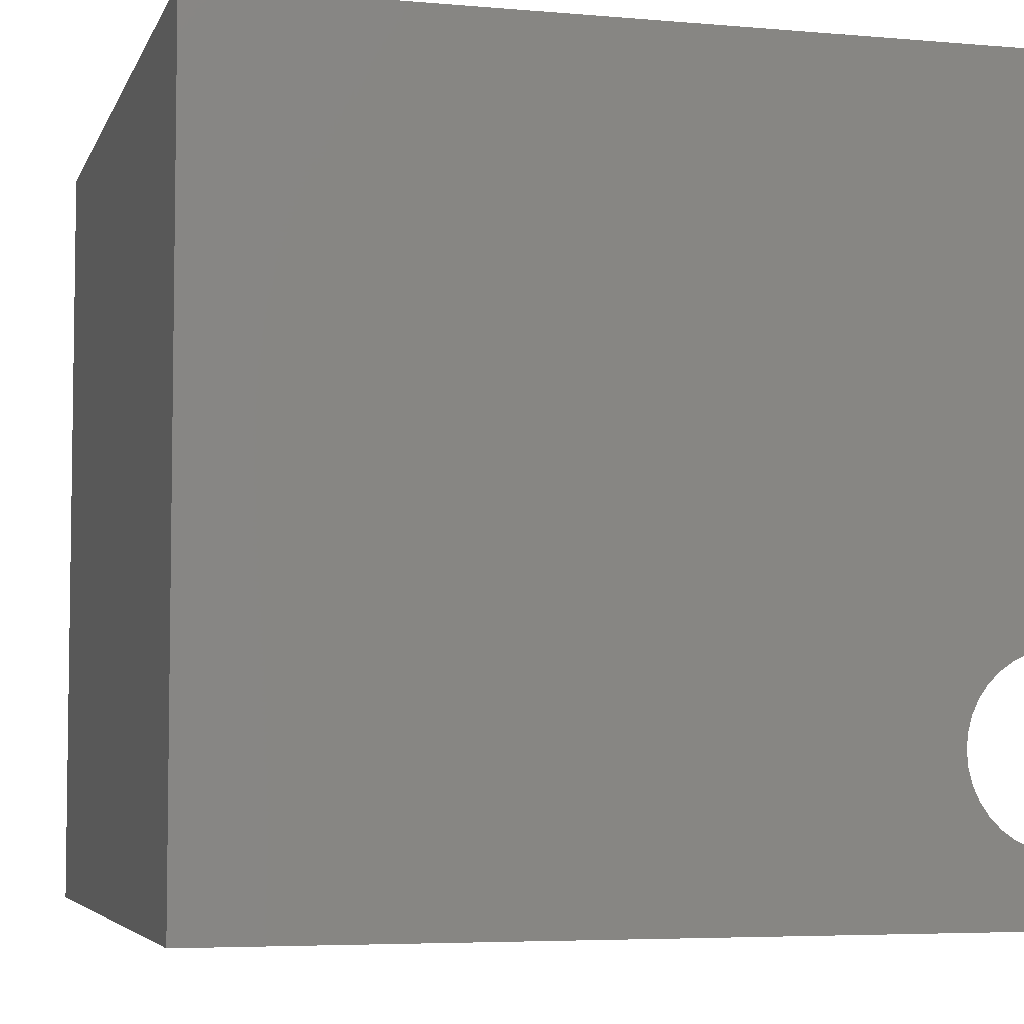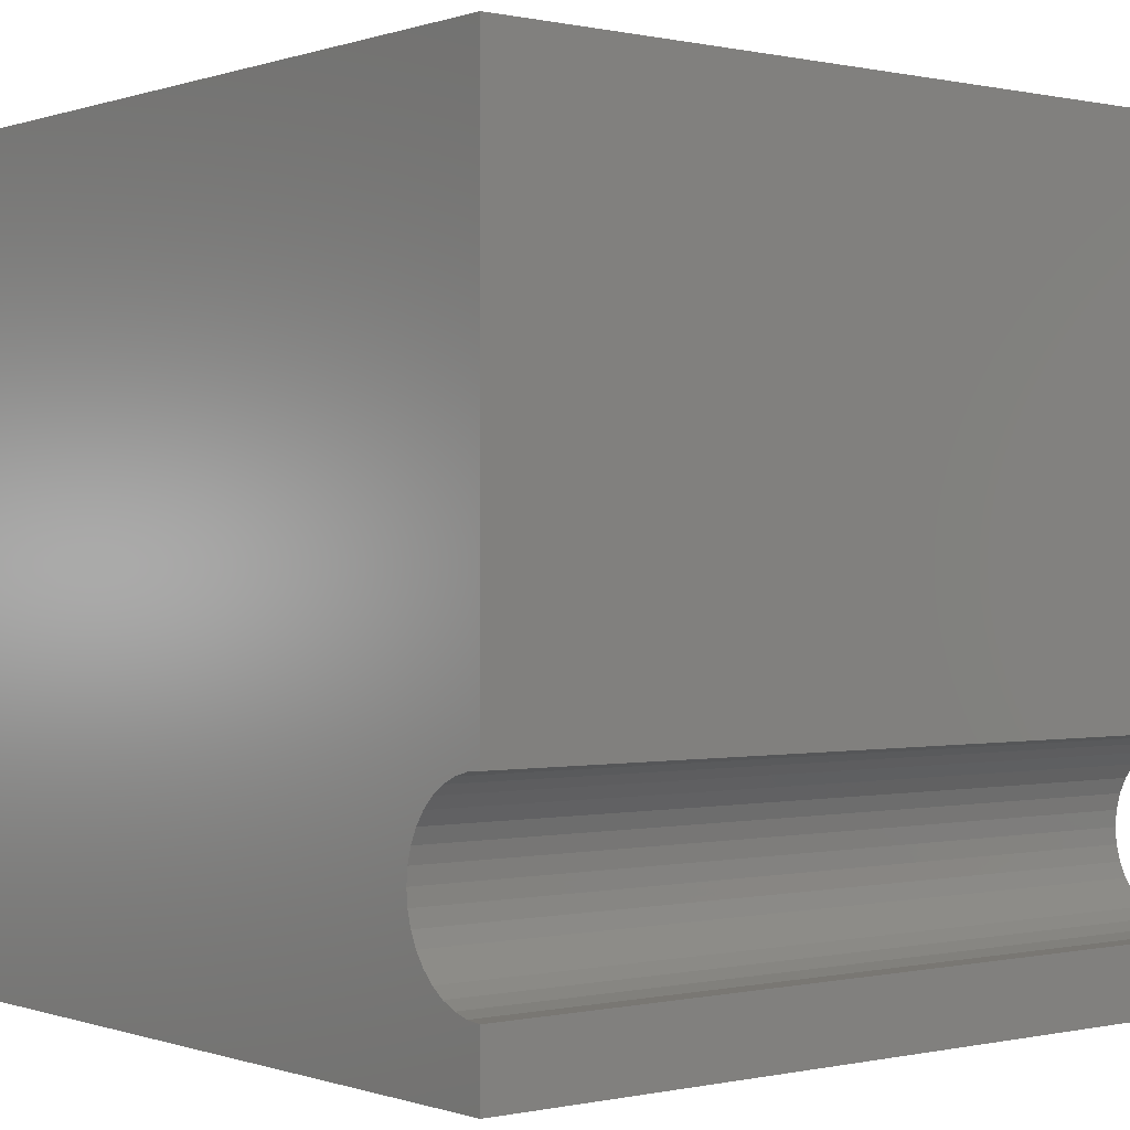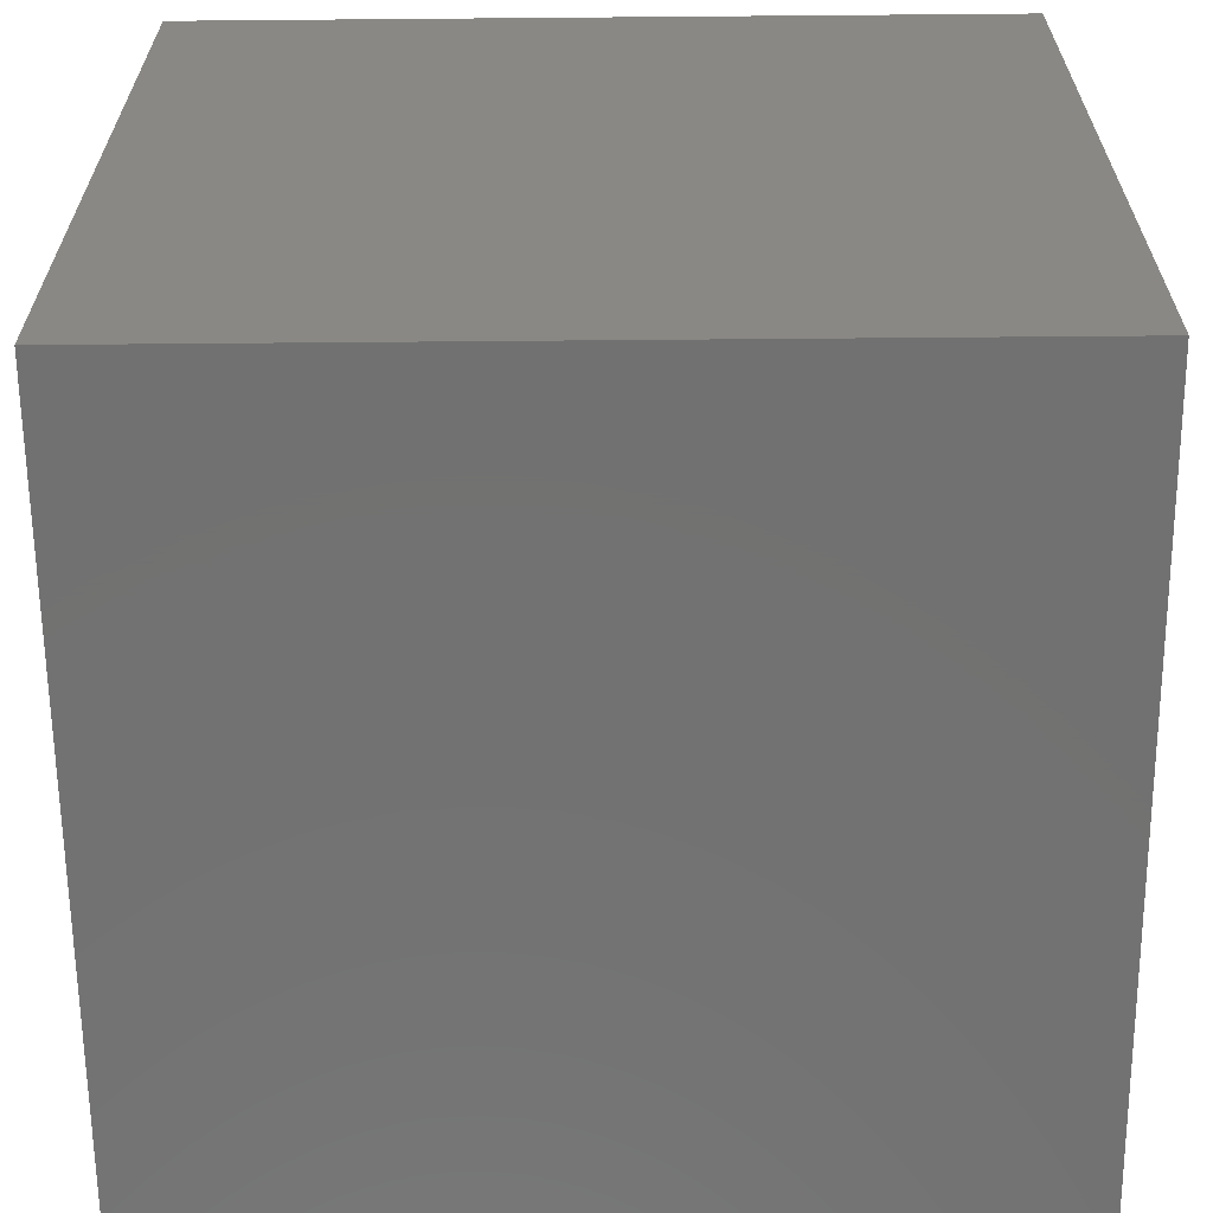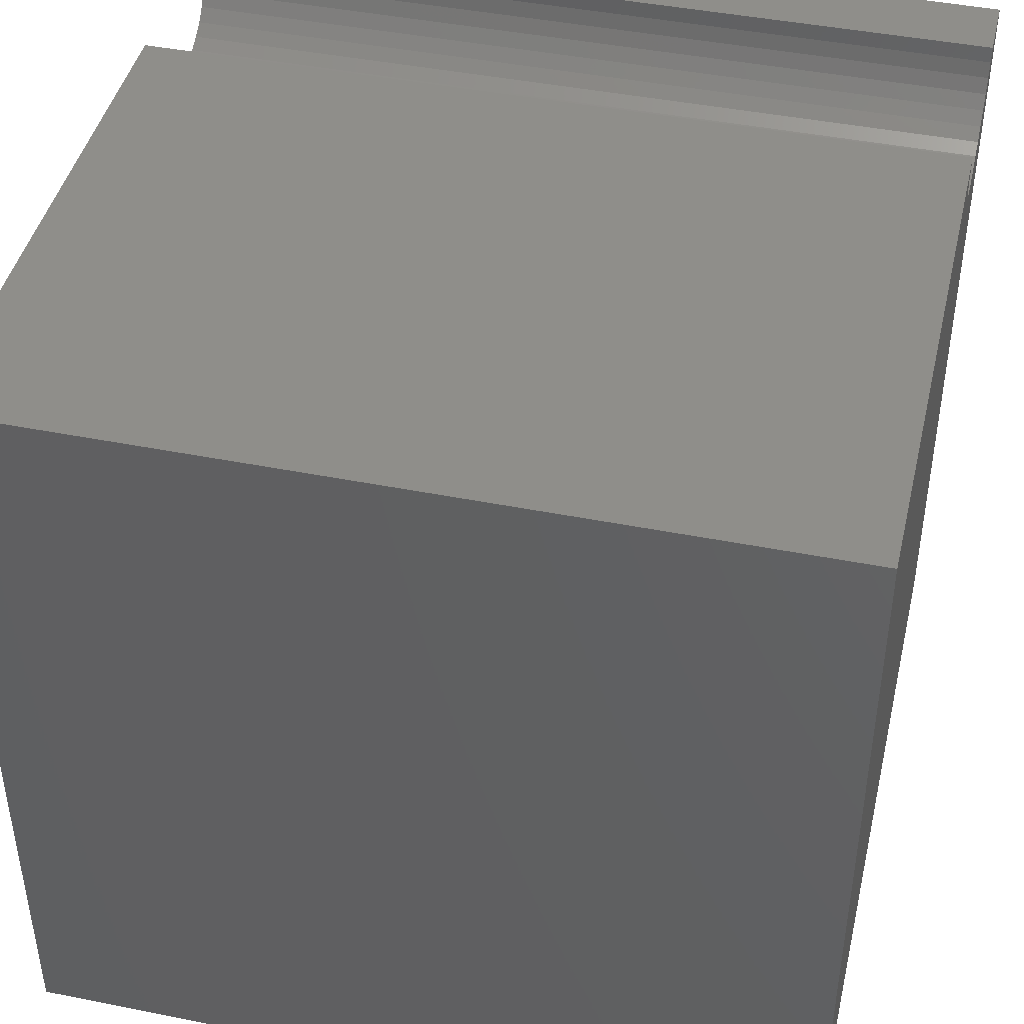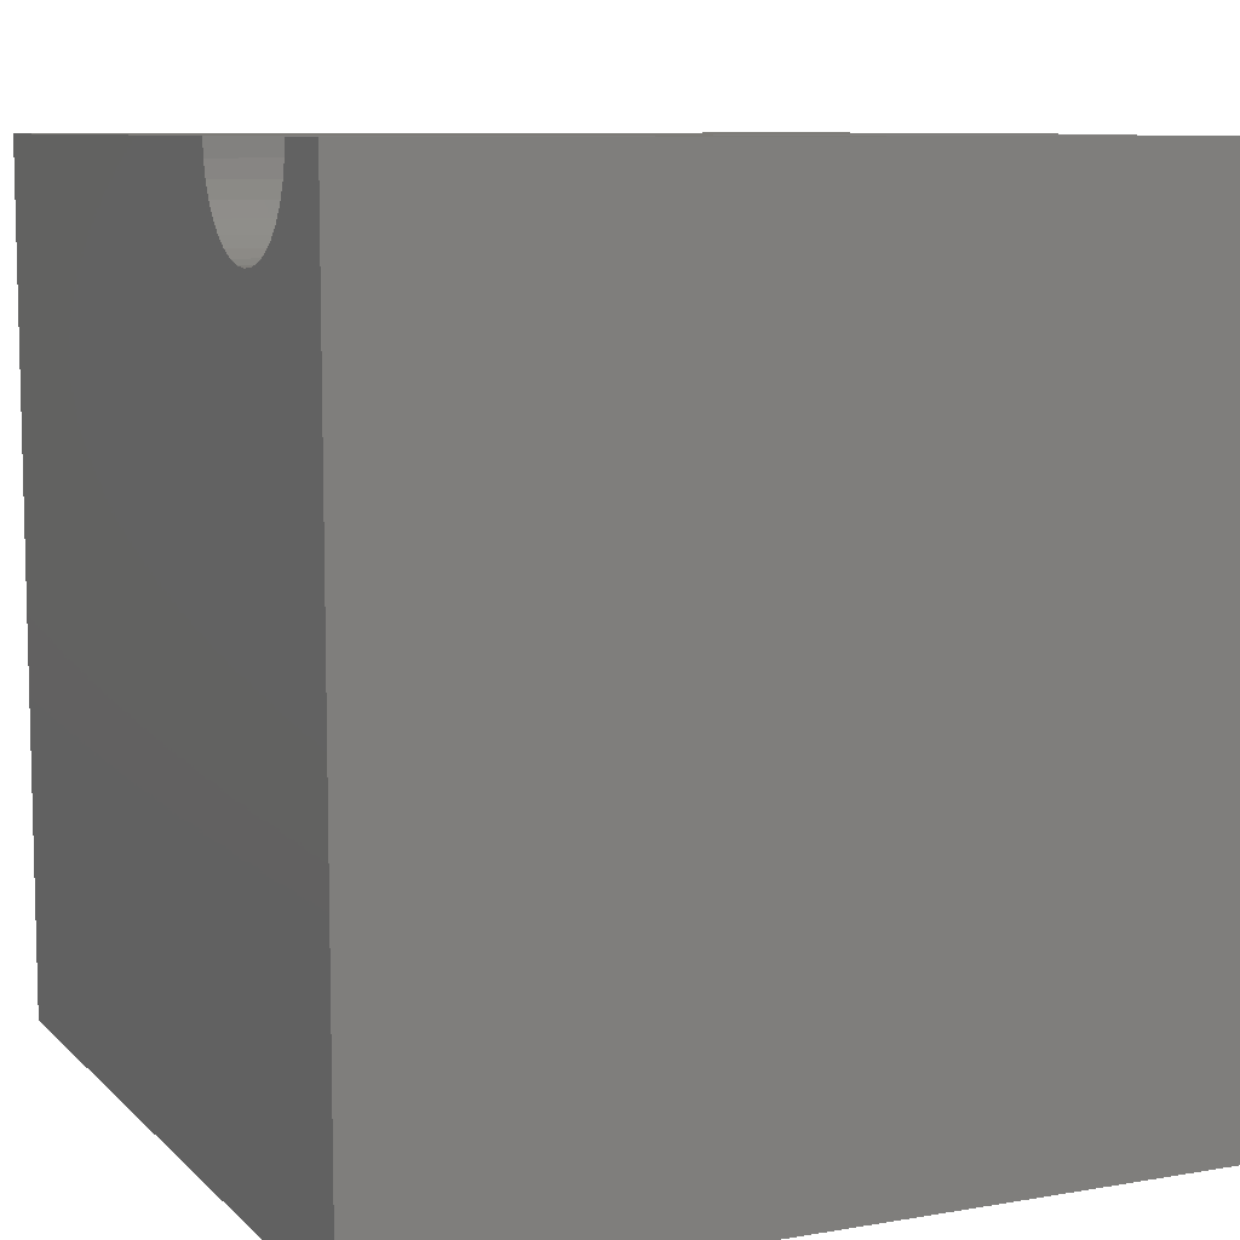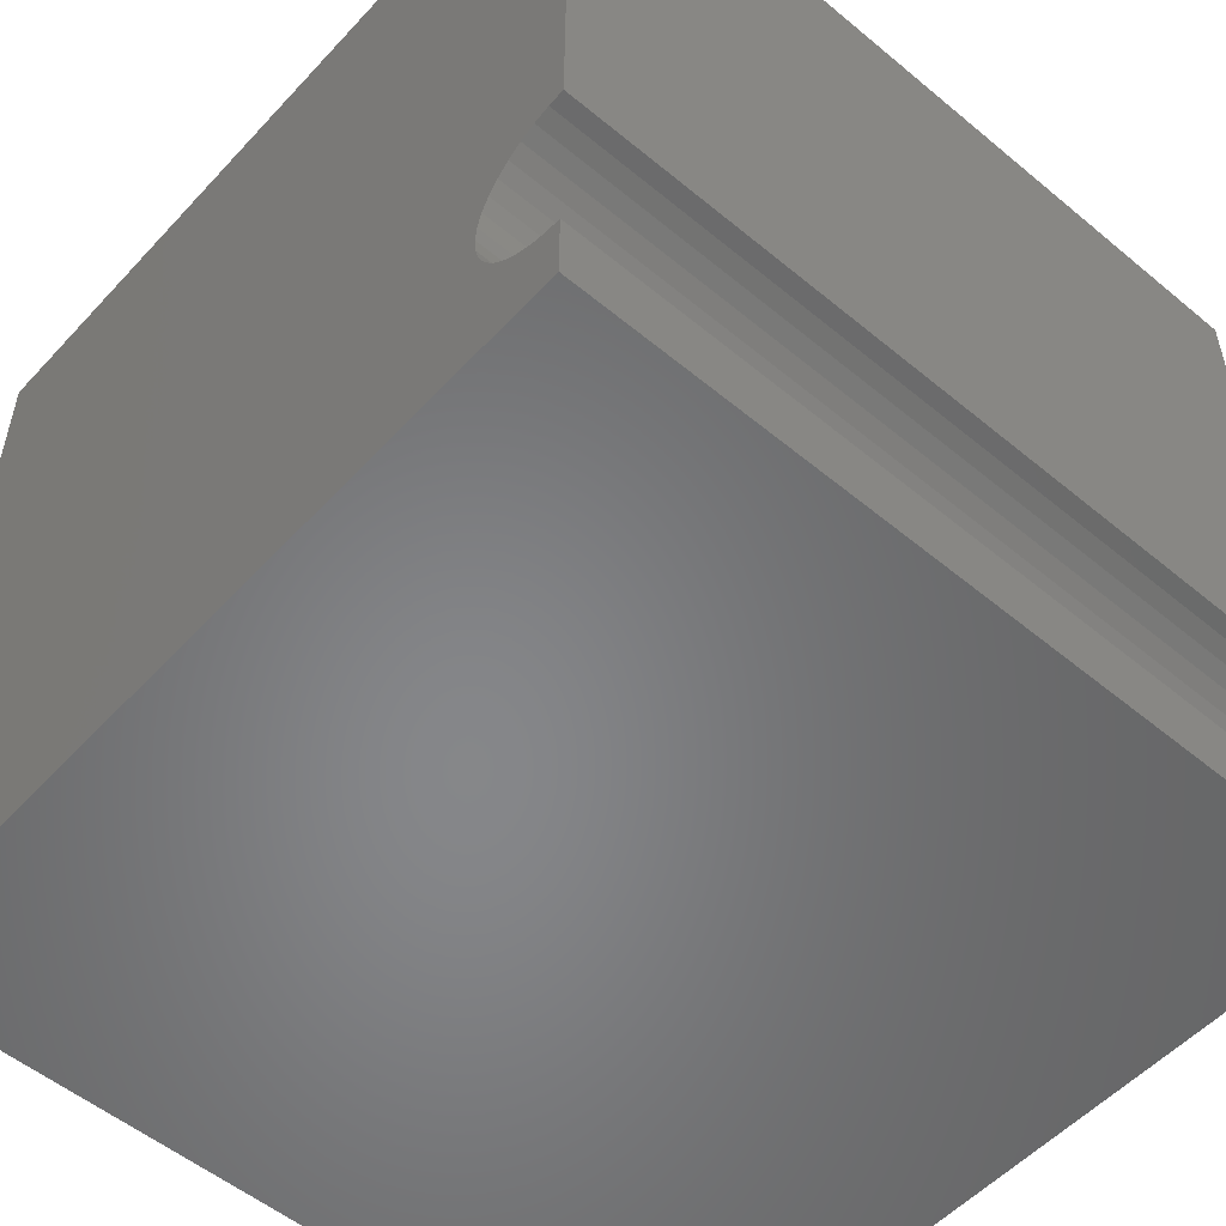
<metadata>
{"format":"stl","ext":"stl","renderer":"f3d","projection":"perspective","resolution":1024,"background":"white","views":[{"elev":-5.2,"azim":-105.3,"up":"+Y"},{"elev":0.0,"azim":-38.8,"up":"+Y"},{"elev":-63.7,"azim":0.5,"up":"+Z"},{"elev":43.8,"azim":-166.8,"up":"+Z"},{"elev":8.8,"azim":-24.7,"up":"+Z"},{"elev":-53.6,"azim":-41.5,"up":"+Y"}]}
</metadata>
<code>
# stl→obj: 46 verts, 88 faces
v 10 3.139 10
v 10 10 10
v 0 3.139 10
v 0 10 10
v 0 3.121 9.802
v 0 0.8533 10
v 0 0.8706 9.802
v 0 0 10
v 0 0.9222 9.609
v 0 0 0
v 0 2.567 9.01
v 0 2.731 9.125
v 0 10 0
v 0 2.871 9.265
v 0 2.986 9.429
v 0 3.07 9.609
v 0 1.006 9.429
v 0 1.121 9.265
v 0 1.261 9.125
v 0 1.425 9.01
v 0 1.605 8.926
v 0 1.798 8.875
v 0 1.996 8.857
v 0 2.194 8.875
v 0 2.387 8.926
v 10 0.8533 10
v 10 0 10
v 10 0.8706 9.802
v 10 1.121 9.265
v 10 1.006 9.429
v 10 0 0
v 10 2.871 9.265
v 10 2.731 9.125
v 10 10 0
v 10 3.121 9.802
v 10 3.07 9.609
v 10 2.986 9.429
v 10 0.9222 9.609
v 10 1.996 8.857
v 10 1.798 8.875
v 10 1.605 8.926
v 10 1.425 9.01
v 10 1.261 9.125
v 10 2.567 9.01
v 10 2.387 8.926
v 10 2.194 8.875
f 1 2 3
f 3 2 4
f 5 3 4
f 6 7 8
f 8 7 9
f 8 9 10
f 11 12 13
f 12 14 13
f 13 14 15
f 13 15 4
f 4 15 16
f 4 16 5
f 9 17 10
f 10 17 18
f 10 18 19
f 19 20 10
f 10 20 21
f 10 21 22
f 22 23 10
f 10 23 24
f 10 24 13
f 13 24 25
f 13 25 11
f 6 8 26
f 26 8 27
f 28 26 27
f 29 30 31
f 32 33 34
f 1 35 2
f 2 35 36
f 2 36 34
f 34 36 37
f 34 37 32
f 31 30 27
f 27 30 38
f 27 38 28
f 39 40 31
f 31 40 41
f 41 42 31
f 31 42 43
f 31 43 29
f 33 44 34
f 34 44 45
f 34 45 31
f 31 45 46
f 31 46 39
f 13 34 10
f 10 34 31
f 2 34 4
f 4 34 13
f 31 27 10
f 10 27 8
f 6 26 28
f 6 28 7
f 7 28 38
f 7 38 9
f 9 38 30
f 9 30 17
f 17 30 29
f 17 29 18
f 18 29 43
f 18 43 19
f 19 43 42
f 19 42 20
f 20 42 41
f 20 41 21
f 21 41 40
f 21 40 22
f 22 40 39
f 22 39 23
f 23 39 46
f 23 46 24
f 24 46 45
f 24 45 25
f 25 45 44
f 25 44 11
f 11 44 33
f 11 33 12
f 12 33 32
f 12 32 14
f 14 32 37
f 14 37 15
f 15 37 36
f 15 36 16
f 16 36 35
f 16 35 5
f 5 35 1
f 5 1 3

</code>
